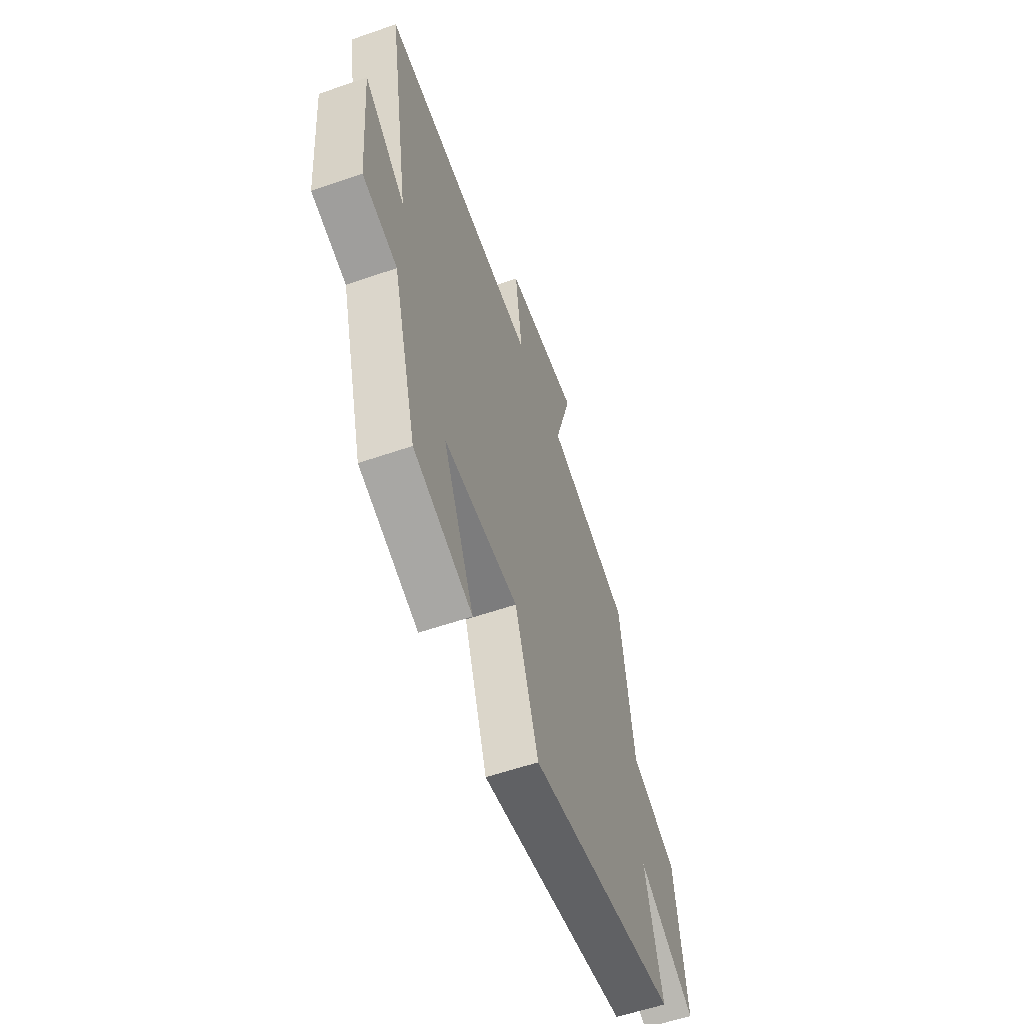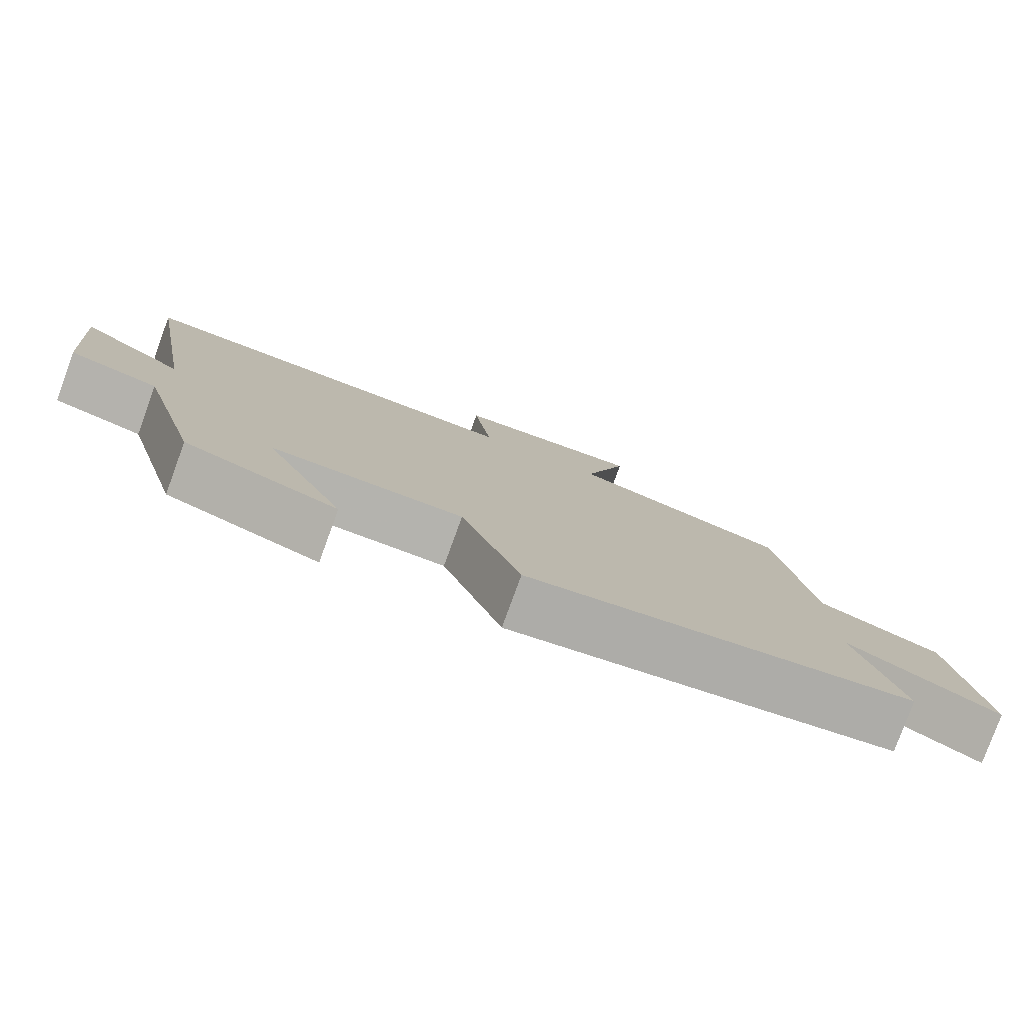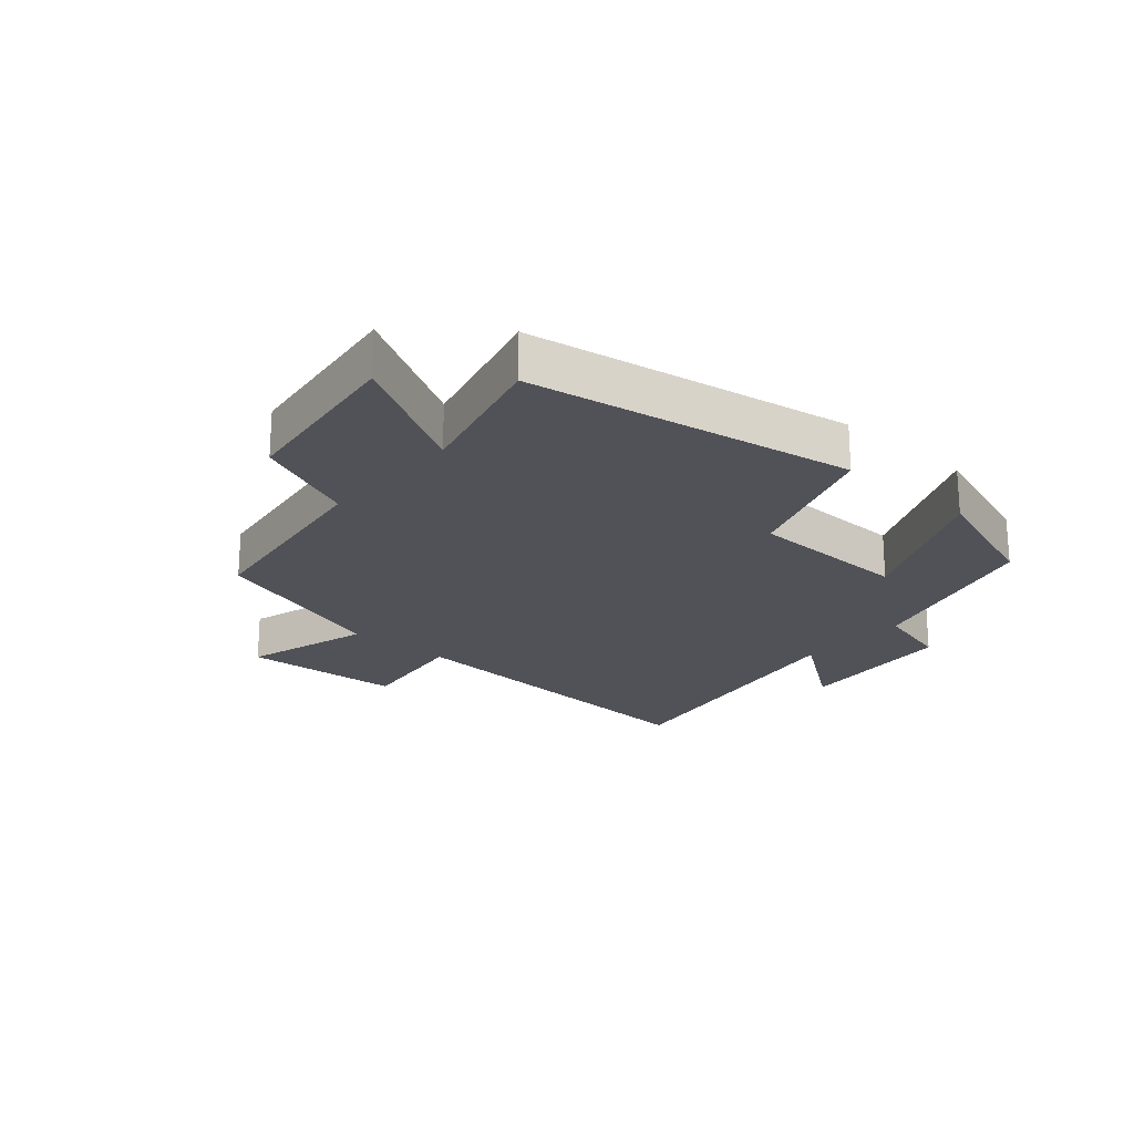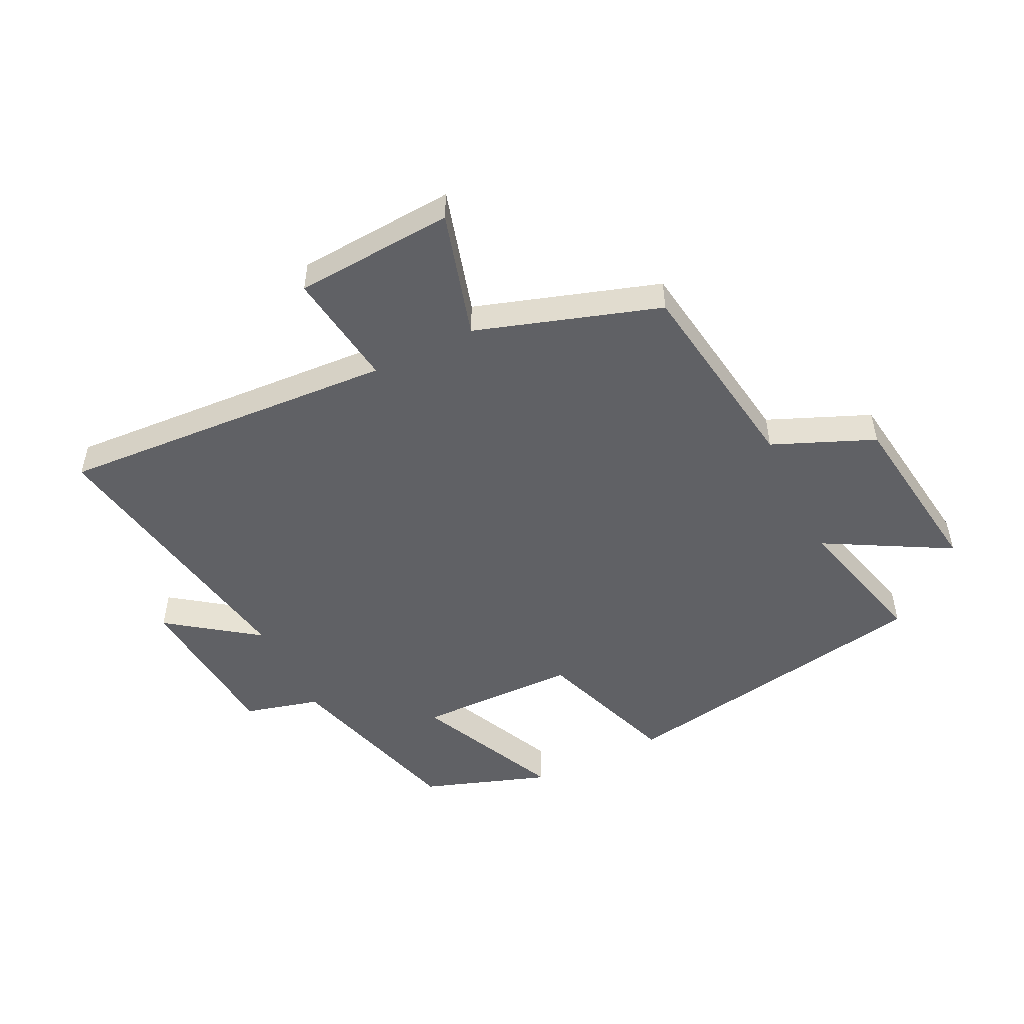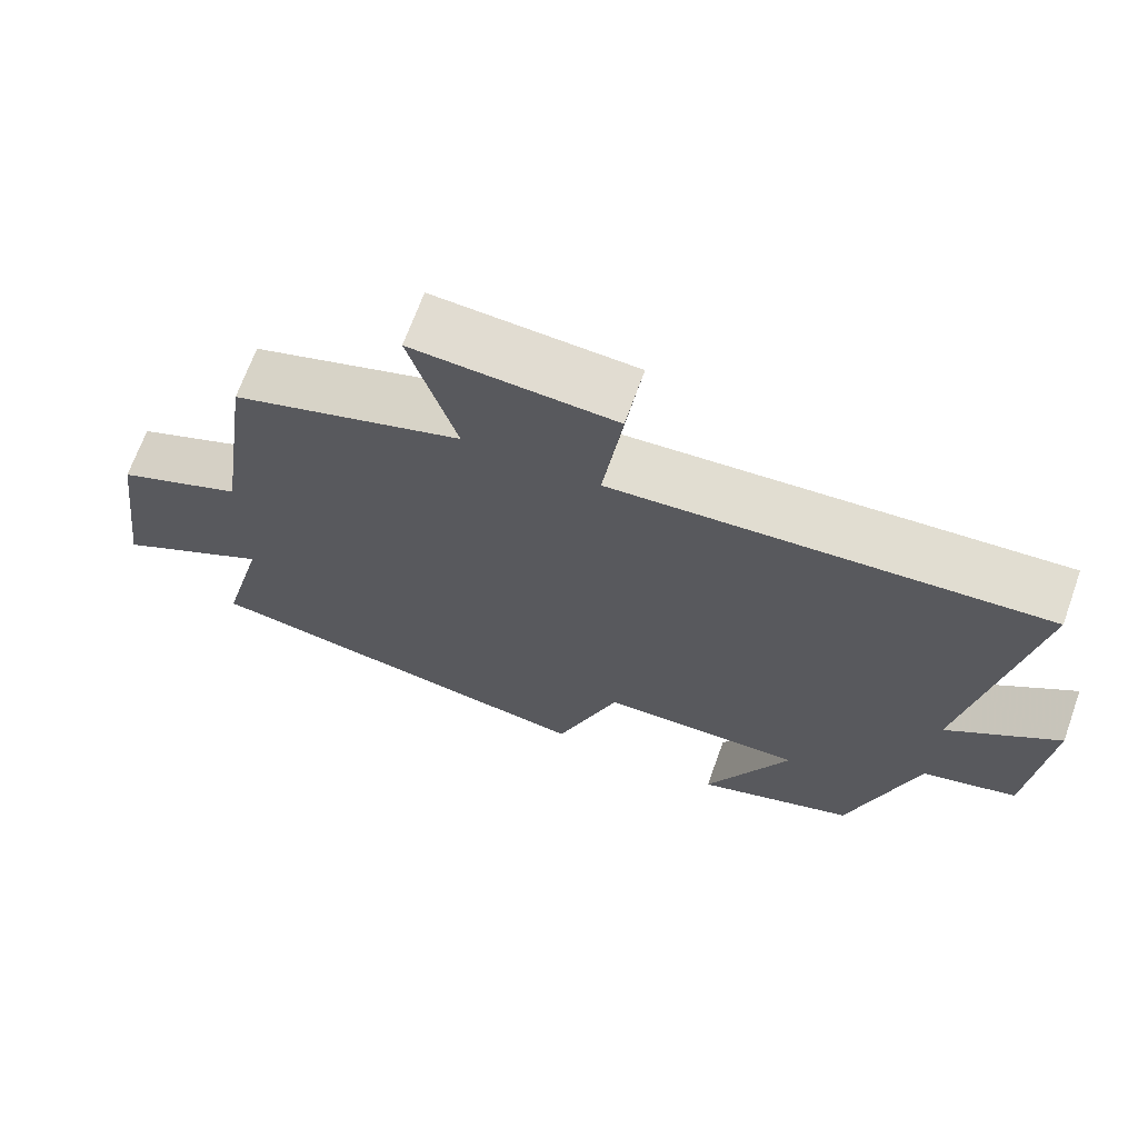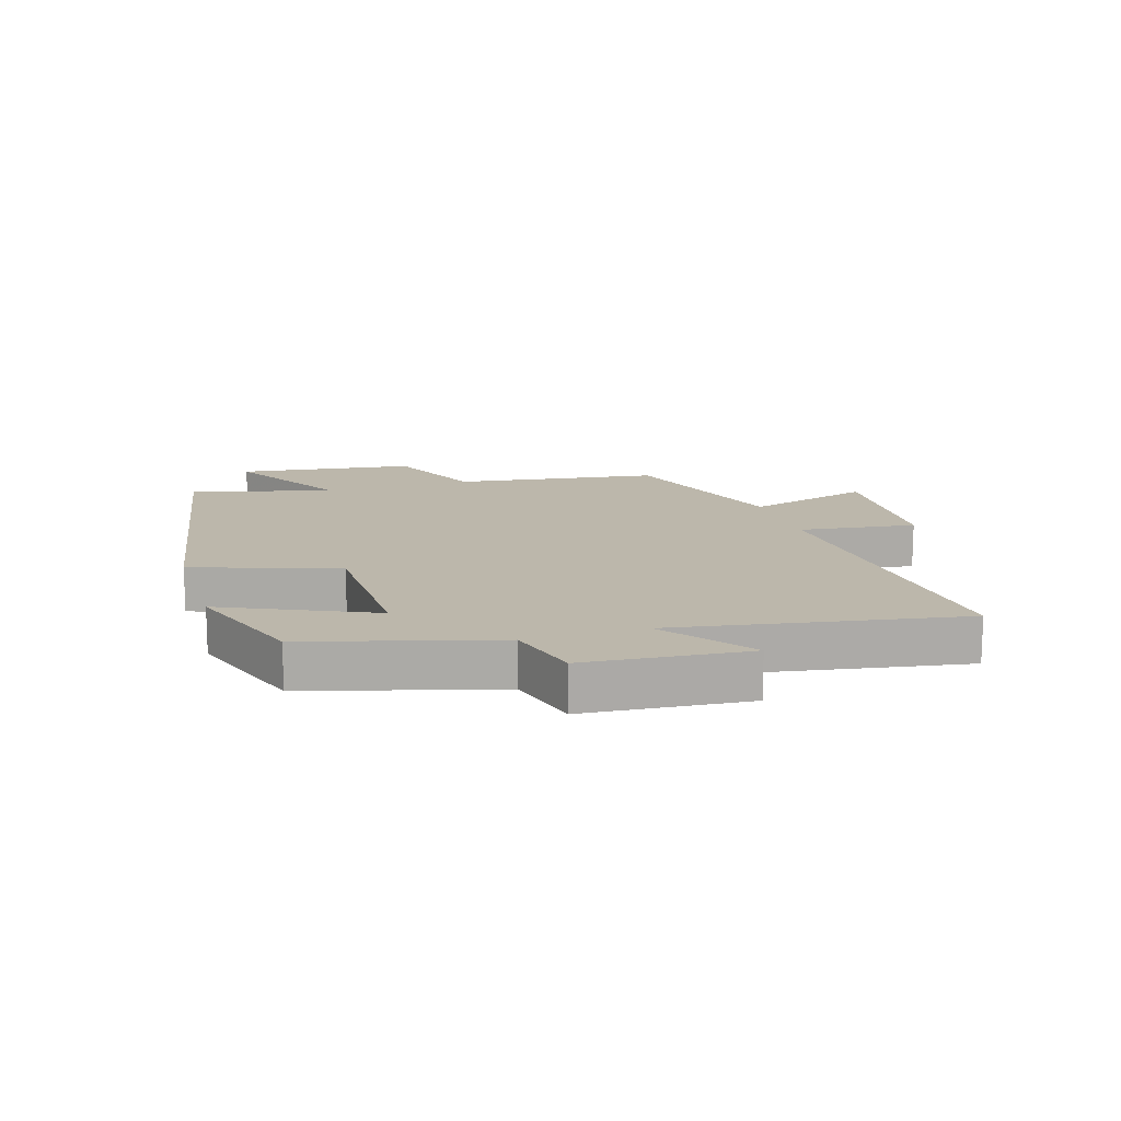
<metadata>
{"format":"obj","ext":"obj","renderer":"f3d","projection":"perspective","resolution":1024,"background":"white","views":[{"elev":-57.6,"azim":-70.2,"up":"+Z"},{"elev":-79.6,"azim":-20.1,"up":"+Z"},{"elev":-21.6,"azim":139.0,"up":"+Y"},{"elev":-50.4,"azim":26.5,"up":"+Y"},{"elev":68.5,"azim":-160.2,"up":"+Z"},{"elev":14.3,"azim":-107.2,"up":"+Y"}]}
</metadata>
<code>
v -0.579 0.07 0.538
v -0.023 0.07 0.5
v -0.048 0.07 0.691
v 0.214 0.07 0.707
v 0.153 0.07 0.5
v 0.453 0.07 0.401
v 0.5 0.07 0.067
v 0.666 0.07 -0.004
v 0.704 0.07 -0.294
v 0.5 0.07 -0.179
v 0.559 0.07 -0.411
v 0.029 0.07 -0.5
v -0.053 0.07 -0.265
v -0.317 0.07 -0.259
v -0.207 0.07 -0.5
v -0.414 0.07 -0.427
v -0.5 0.07 -0.121
v -0.623 0.07 -0.088
v -0.645 0.07 0.178
v -0.5 0.07 0.071
v -0.579 0 0.538
v -0.023 0 0.5
v -0.048 0 0.691
v 0.214 0 0.707
v 0.153 0 0.5
v 0.453 0 0.401
v 0.5 0 0.067
v 0.666 0 -0.004
v 0.704 0 -0.294
v 0.5 0 -0.179
v 0.559 0 -0.411
v 0.029 0 -0.5
v -0.053 0 -0.265
v -0.317 0 -0.259
v -0.207 0 -0.5
v -0.414 0 -0.427
v -0.5 0 -0.121
v -0.623 0 -0.088
v -0.645 0 0.178
v -0.5 0 0.071
f 17 18 19 20
f 15 16 17 20
f 14 15 20
f 13 14 20 1
f 10 11 12 13
f 10 13 1 2
f 7 8 9 10
f 5 6 7 10
f 5 10 2 3
f 3 4 5
f 40 39 38 37
f 40 37 36 35
f 40 35 34
f 21 40 34 33
f 33 32 31 30
f 22 21 33 30
f 30 29 28 27
f 30 27 26 25
f 23 22 30 25
f 25 24 23
f 1 21 22 2
f 2 22 23 3
f 3 23 24 4
f 4 24 25 5
f 5 25 26 6
f 6 26 27 7
f 7 27 28 8
f 8 28 29 9
f 9 29 30 10
f 10 30 31 11
f 11 31 32 12
f 12 32 33 13
f 13 33 34 14
f 14 34 35 15
f 15 35 36 16
f 16 36 37 17
f 17 37 38 18
f 18 38 39 19
f 19 39 40 20
f 20 40 21 1

</code>
